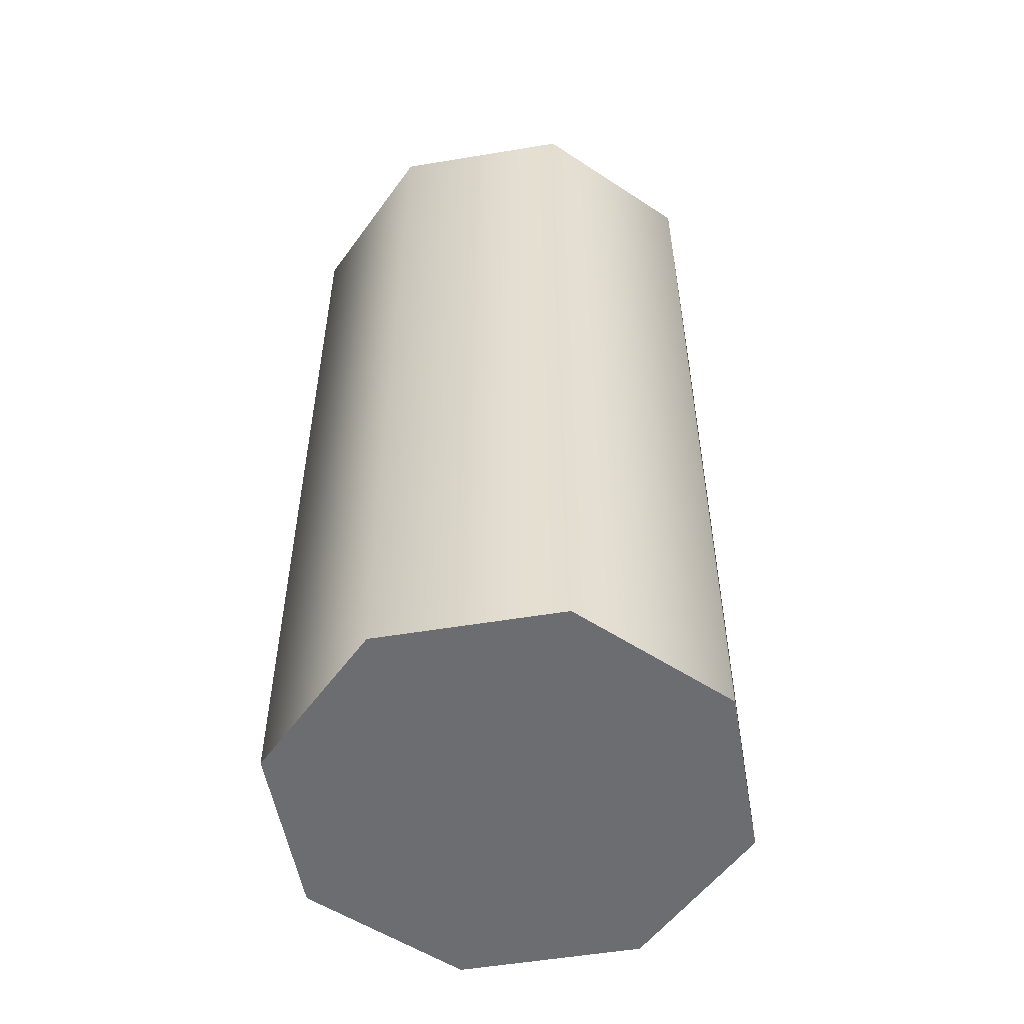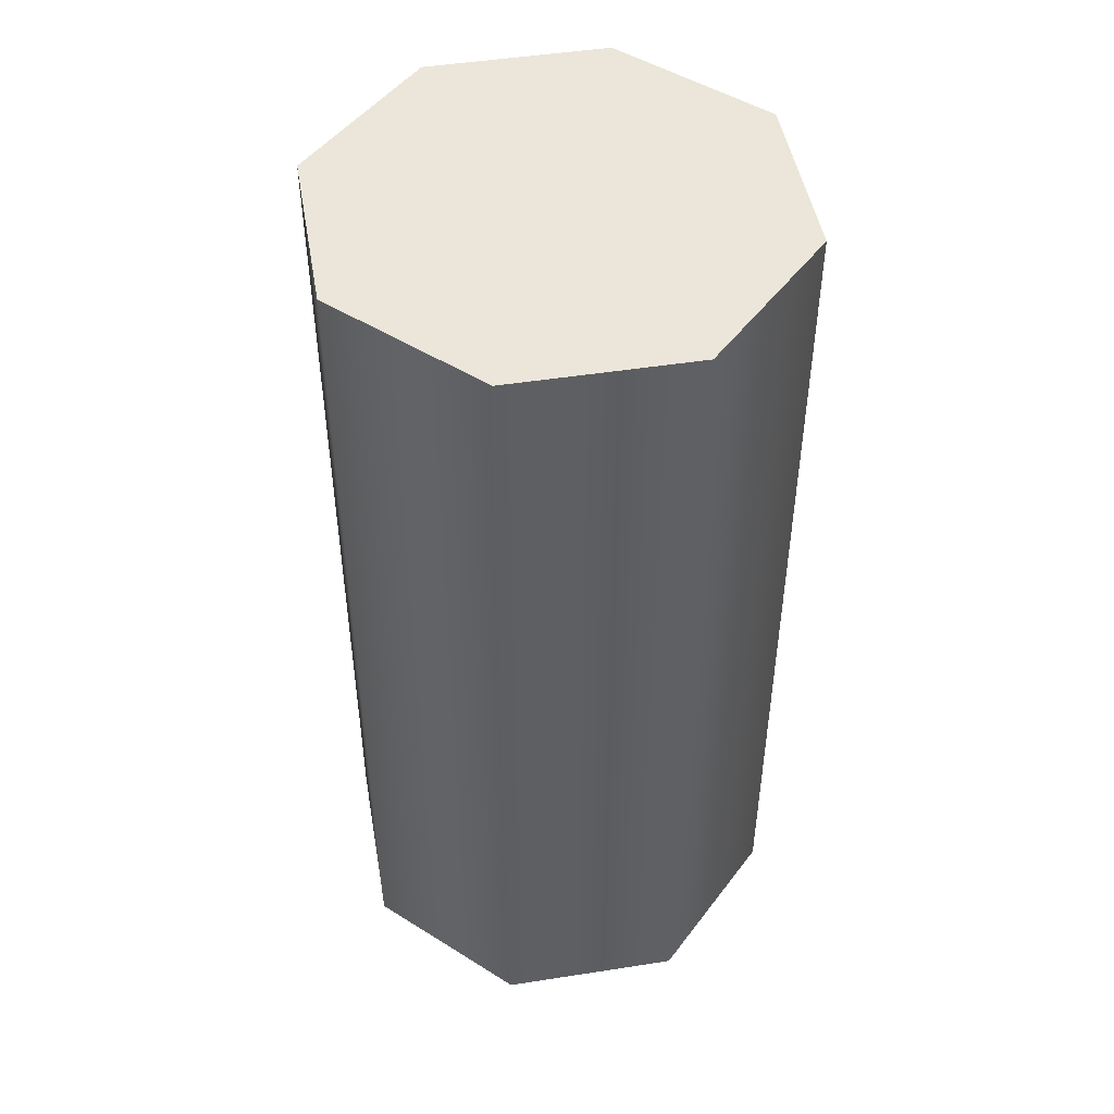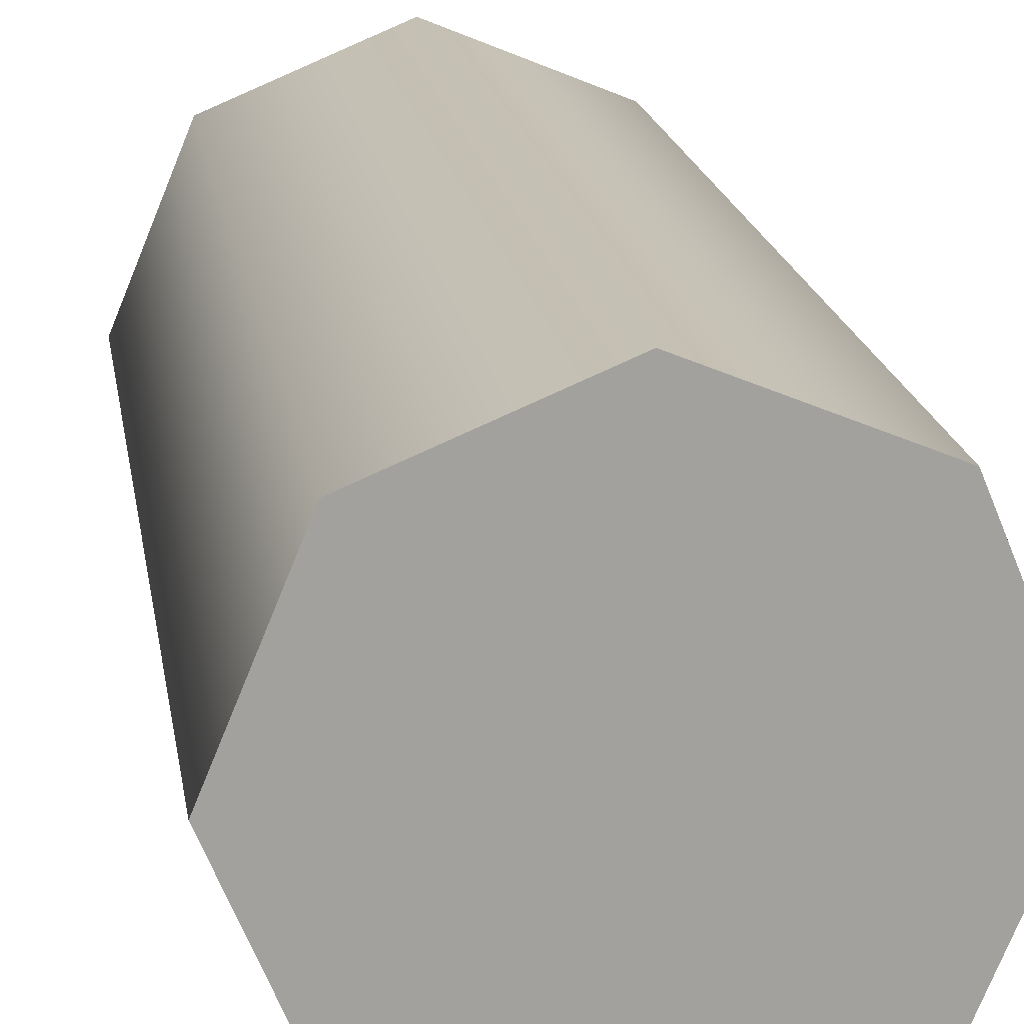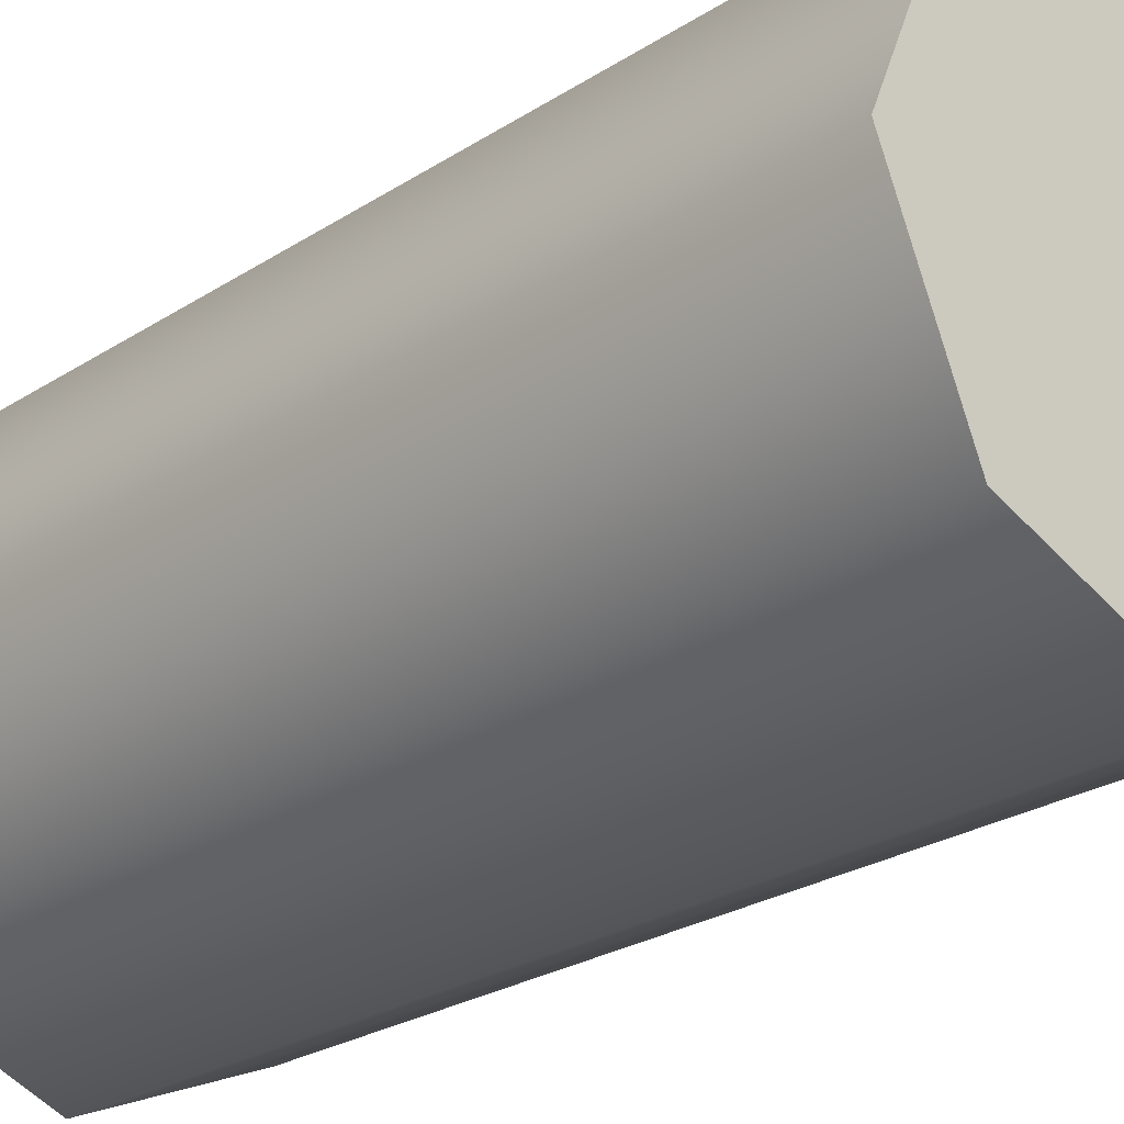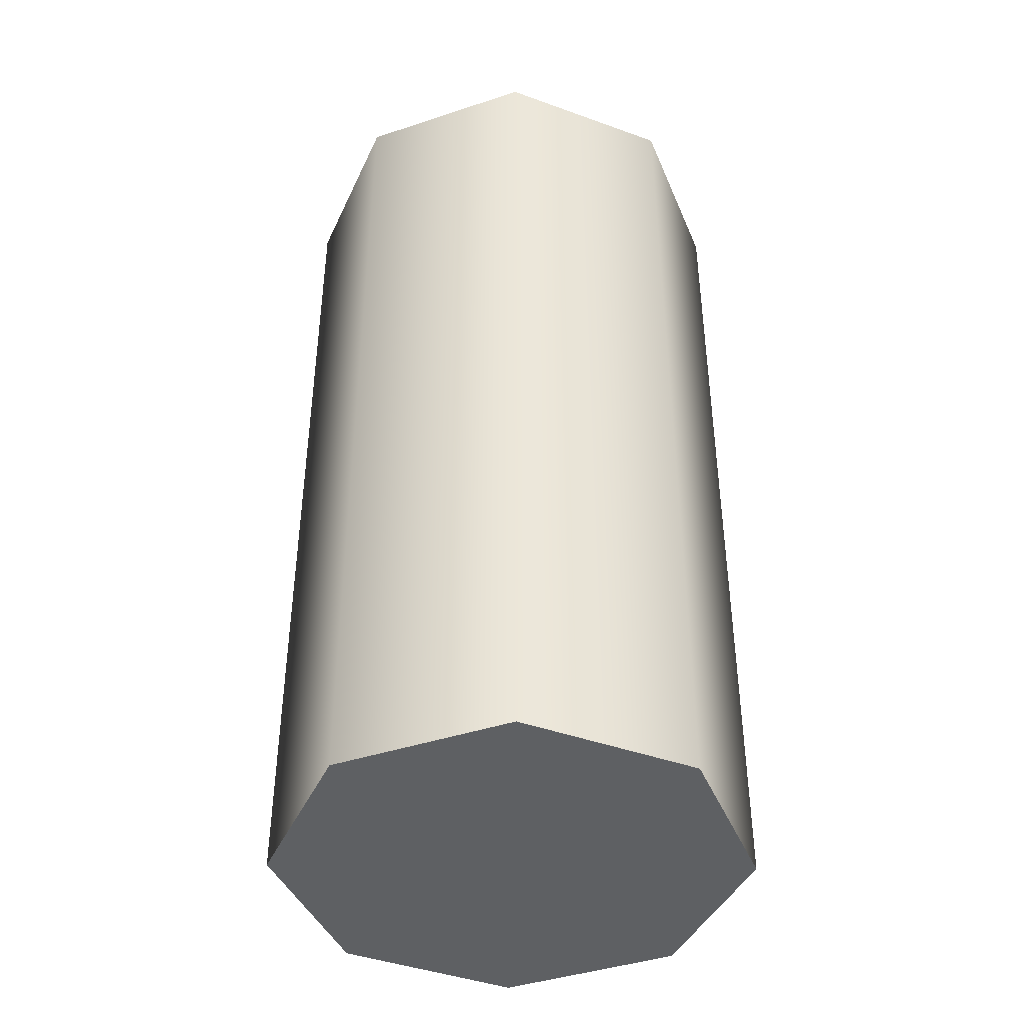
<metadata>
{"format":"obj","ext":"obj","renderer":"f3d","projection":"perspective","resolution":1024,"background":"white","views":[{"elev":-54.0,"azim":-57.5,"up":"+Y"},{"elev":48.2,"azim":102.6,"up":"+Y"},{"elev":18.3,"azim":-8.8,"up":"+Z"},{"elev":-24.4,"azim":-43.0,"up":"+Z"},{"elev":-42.3,"azim":-45.9,"up":"+Y"}]}
</metadata>
<code>
g muzzle_mpx_sig_mpx_a2_9x19_LOD1
v 0.01128 -6.148e-05 4.613e-07
v 0.007974 -0.04425 0.007974
v 0.007974 -6.148e-05 0.007974
v 0.01128 -0.04425 4.61e-07
v 3.496e-07 -0.04425 0.01128
v 3.496e-07 -6.148e-05 0.01128
v -0.007973 -0.04425 0.007974
v -0.007973 -6.148e-05 0.007974
v -0.01128 -0.04425 4.6e-07
v -0.01128 -6.148e-05 4.604e-07
v -0.007973 -0.04425 -0.007973
v -0.007973 -6.148e-05 -0.007973
v 3.502e-07 -0.04425 -0.01128
v 3.502e-07 -6.148e-05 -0.01128
v 0.007974 -6.148e-05 -0.007973
v 0.007974 -0.04425 -0.007973
v 3.502e-07 -6.148e-05 -0.01128
v 3.502e-07 -0.04425 -0.01128
v 3.502e-07 -6.148e-05 -0.01128
v -0.01128 -6.148e-05 4.604e-07
v -0.007973 -6.148e-05 -0.007973
v 0.01128 -6.148e-05 4.613e-07
v 3.496e-07 -6.148e-05 0.01128
v -0.007973 -6.148e-05 0.007974
v 0.007974 -6.148e-05 0.007974
v 0.007974 -6.148e-05 -0.007973
v 0.007974 -0.04425 0.007974
v -0.007973 -0.04425 0.007974
v 3.496e-07 -0.04425 0.01128
v 0.007974 -0.04425 -0.007973
v -0.007973 -0.04425 -0.007973
v -0.01128 -0.04425 4.6e-07
v 3.502e-07 -0.04425 -0.01128
v 0.01128 -0.04425 4.61e-07
g muzzle_mpx_sig_mpx_a2_9x19_LOD1_0
f 3 2 1
f 4 1 2
f 2 3 5
f 6 5 3
f 5 6 7
f 8 7 6
f 7 8 9
f 10 9 8
f 9 10 11
f 12 11 10
f 11 12 13
f 14 13 12
f 1 4 15
f 16 15 4
f 15 16 17
f 18 17 16
f 21 20 19
f 20 22 19
f 23 22 20
f 24 23 20
f 25 22 23
f 19 22 26
f 29 28 27
f 28 30 27
f 31 30 28
f 32 31 28
f 33 30 31
f 27 30 34

</code>
